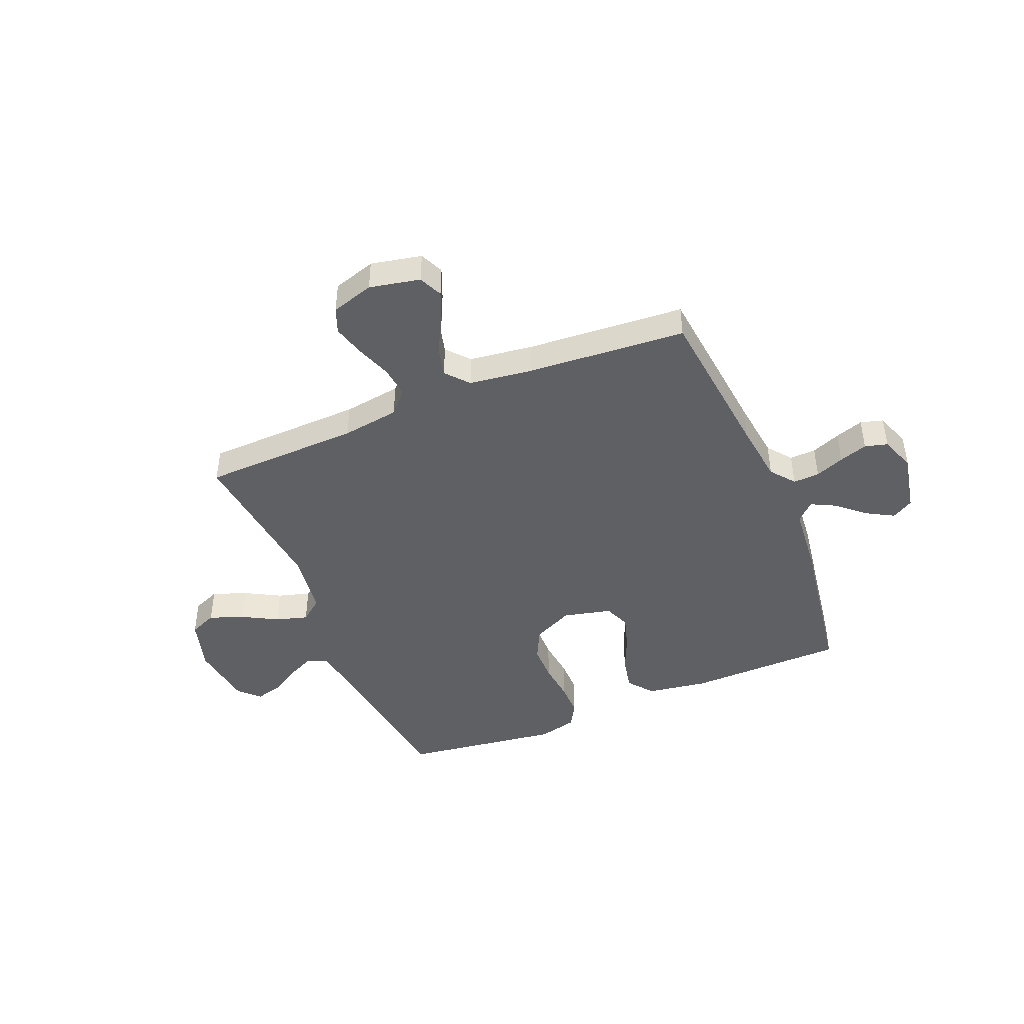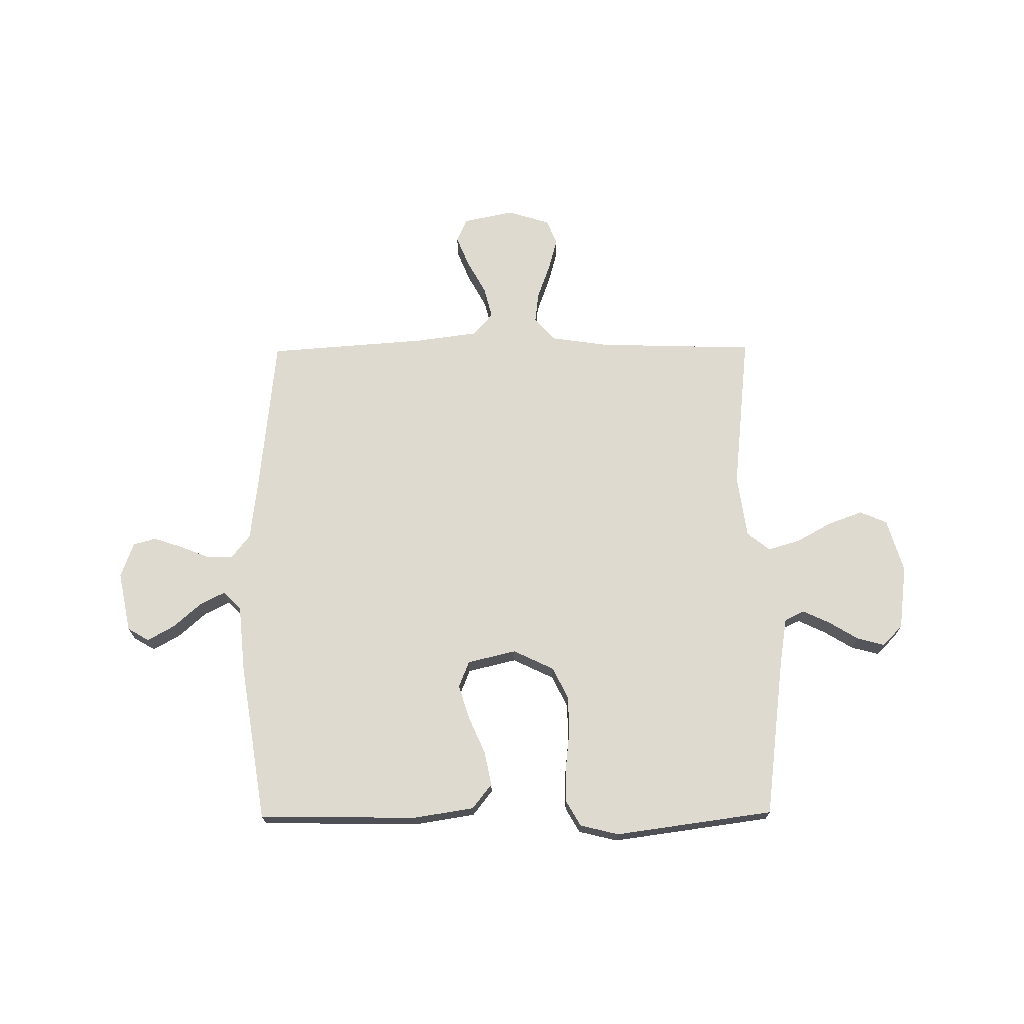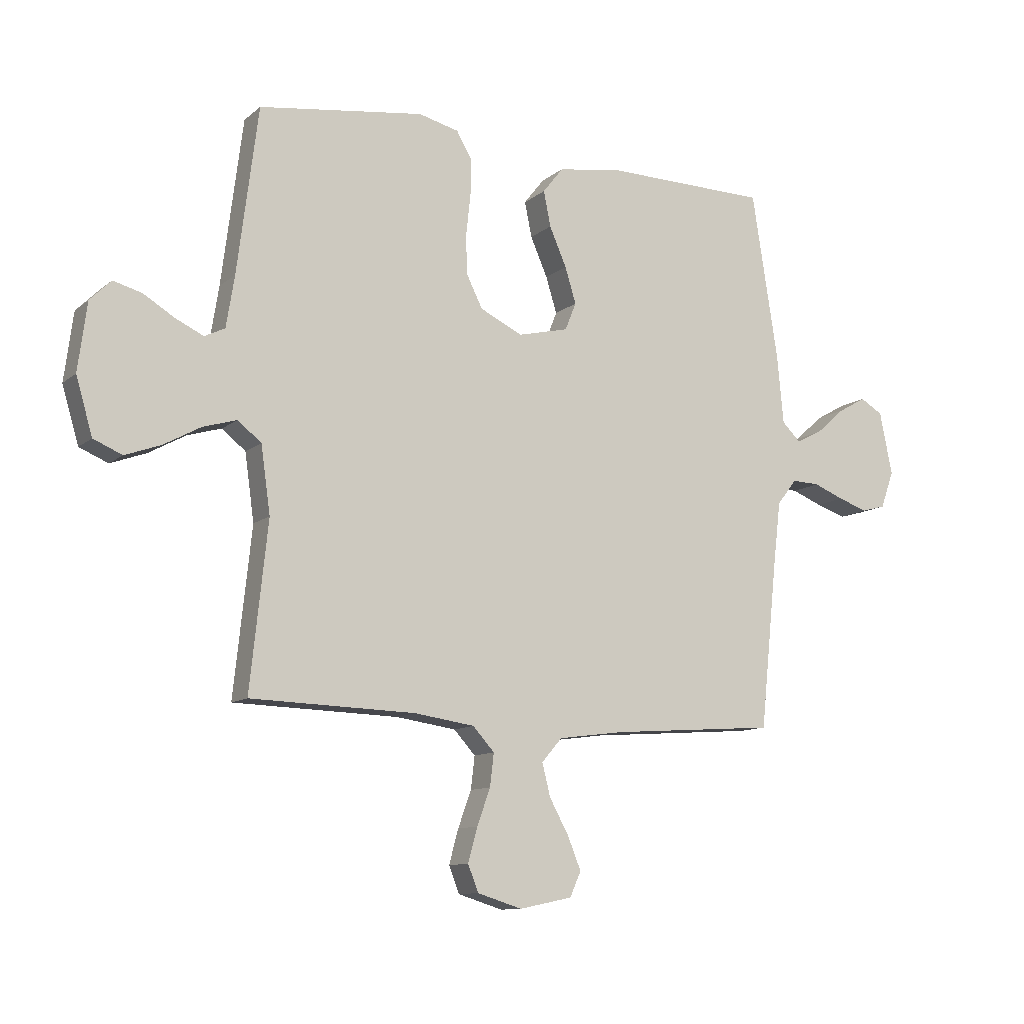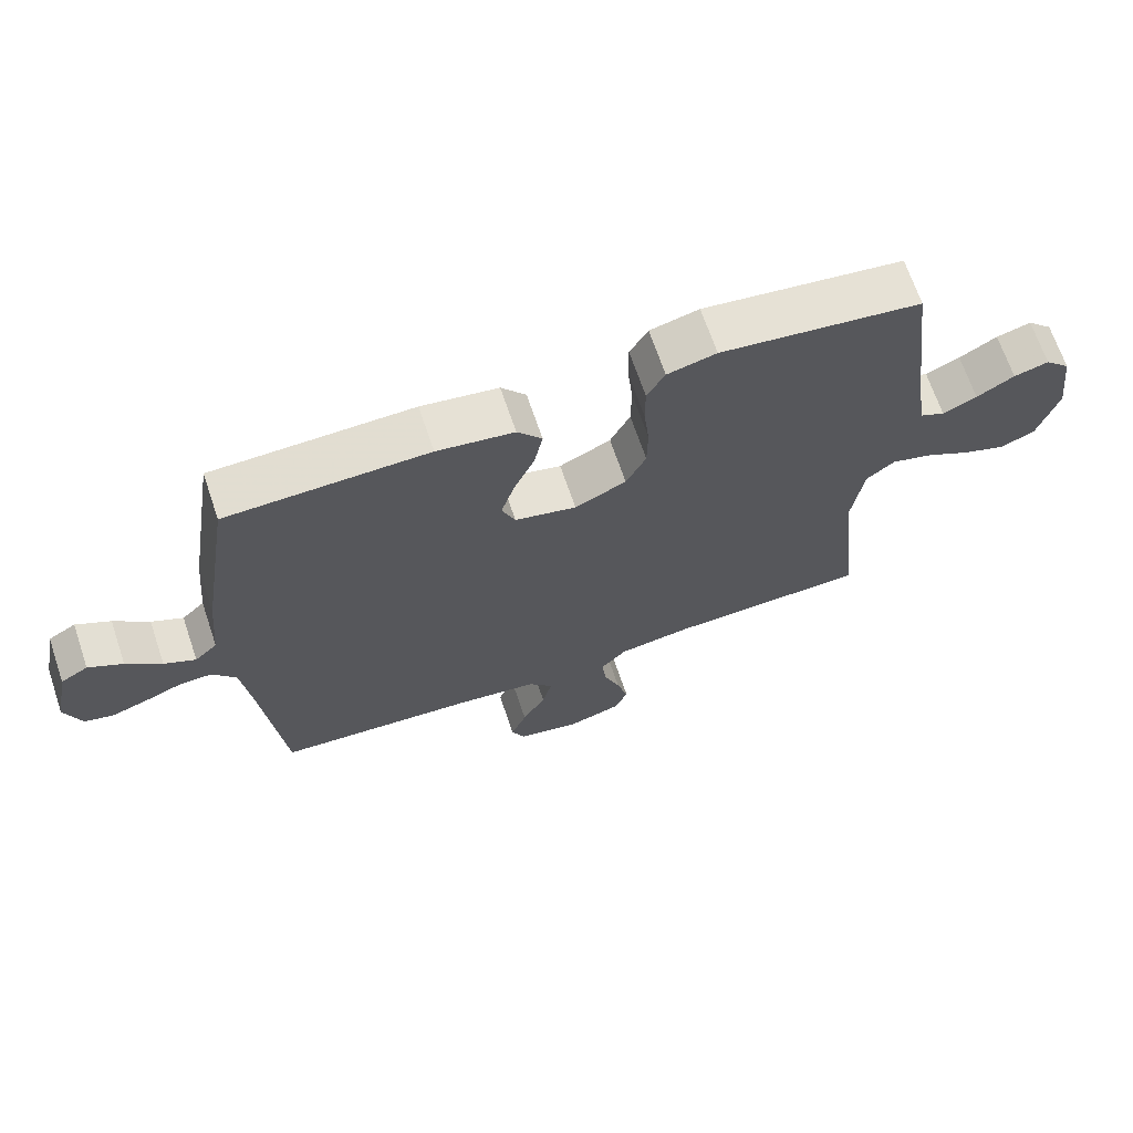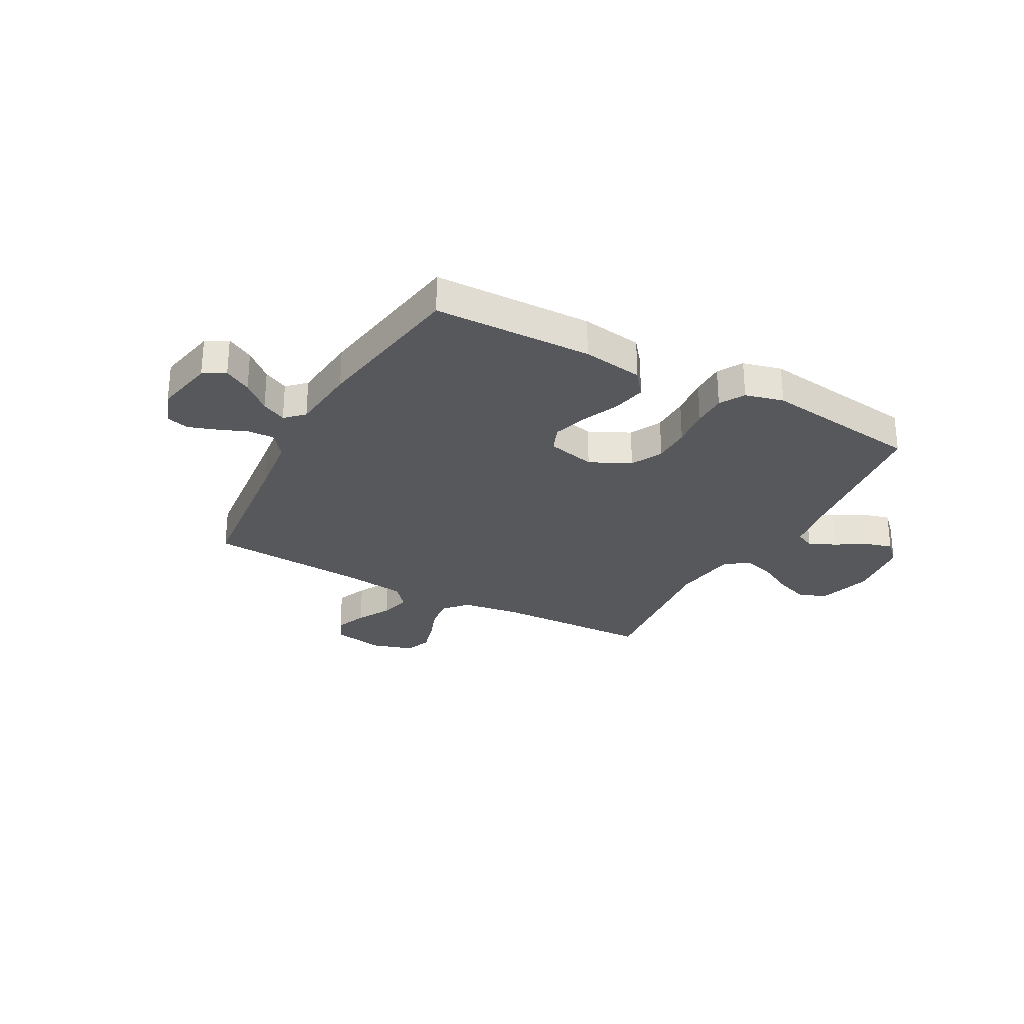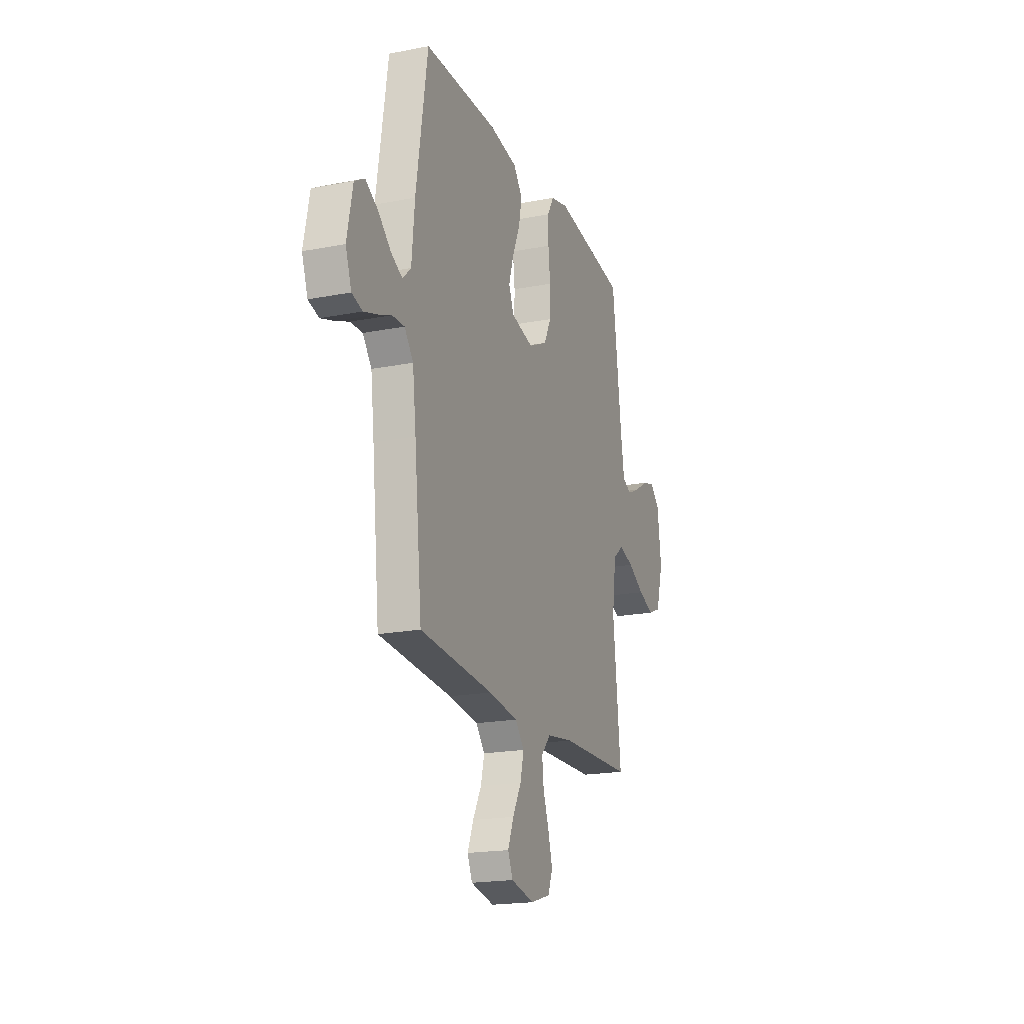
<metadata>
{"format":"obj","ext":"obj","renderer":"f3d","projection":"perspective","resolution":1024,"background":"white","views":[{"elev":-44.3,"azim":-157.4,"up":"+Y"},{"elev":70.6,"azim":-0.5,"up":"+Y"},{"elev":-10.9,"azim":151.5,"up":"+Z"},{"elev":68.0,"azim":-18.7,"up":"+Z"},{"elev":-28.1,"azim":-28.5,"up":"+Y"},{"elev":-19.4,"azim":-70.0,"up":"+Z"}]}
</metadata>
<code>
v -0.5 0.07 0.5
v -0.2 0.07 0.505
v -0.085 0.07 0.487
v -0.048 0.07 0.44
v -0.061 0.07 0.376
v -0.092 0.07 0.305
v -0.112 0.07 0.24
v -0.092 0.07 0.19
v 0 0.07 0.168
v 0.077 0.07 0.205
v 0.107 0.07 0.265
v 0.108 0.07 0.337
v 0.1 0.07 0.411
v 0.1 0.07 0.476
v 0.127 0.07 0.523
v 0.2 0.07 0.541
v 0.5 0.07 0.5
v 0.538 0.07 0.2
v 0.553 0.07 0.107
v 0.59 0.07 0.089
v 0.641 0.07 0.113
v 0.697 0.07 0.147
v 0.749 0.07 0.161
v 0.787 0.07 0.123
v 0.803 0.07 0
v 0.773 0.07 -0.102
v 0.721 0.07 -0.124
v 0.656 0.07 -0.1
v 0.589 0.07 -0.063
v 0.528 0.07 -0.045
v 0.485 0.07 -0.079
v 0.468 0.07 -0.2
v 0.5 0.07 -0.5
v 0.2 0.07 -0.509
v 0.091 0.07 -0.525
v 0.052 0.07 -0.568
v 0.059 0.07 -0.627
v 0.083 0.07 -0.693
v 0.1 0.07 -0.755
v 0.081 0.07 -0.803
v 0 0.07 -0.828
v -0.096 0.07 -0.808
v -0.116 0.07 -0.763
v -0.092 0.07 -0.704
v -0.057 0.07 -0.64
v -0.042 0.07 -0.581
v -0.079 0.07 -0.538
v -0.2 0.07 -0.522
v -0.5 0.07 -0.5
v -0.531 0.07 -0.2
v -0.545 0.07 -0.083
v -0.581 0.07 -0.037
v -0.631 0.07 -0.039
v -0.686 0.07 -0.061
v -0.74 0.07 -0.079
v -0.783 0.07 -0.067
v -0.807 0.07 0
v -0.784 0.07 0.114
v -0.743 0.07 0.138
v -0.692 0.07 0.109
v -0.64 0.07 0.063
v -0.593 0.07 0.039
v -0.559 0.07 0.072
v -0.547 0.07 0.2
v -0.5 0 0.5
v -0.2 0 0.505
v -0.085 0 0.487
v -0.048 0 0.44
v -0.061 0 0.376
v -0.092 0 0.305
v -0.112 0 0.24
v -0.092 0 0.19
v 0 0 0.168
v 0.077 0 0.205
v 0.107 0 0.265
v 0.108 0 0.337
v 0.1 0 0.411
v 0.1 0 0.476
v 0.127 0 0.523
v 0.2 0 0.541
v 0.5 0 0.5
v 0.538 0 0.2
v 0.553 0 0.107
v 0.59 0 0.089
v 0.641 0 0.113
v 0.697 0 0.147
v 0.749 0 0.161
v 0.787 0 0.123
v 0.803 0 0
v 0.773 0 -0.102
v 0.721 0 -0.124
v 0.656 0 -0.1
v 0.589 0 -0.063
v 0.528 0 -0.045
v 0.485 0 -0.079
v 0.468 0 -0.2
v 0.5 0 -0.5
v 0.2 0 -0.509
v 0.091 0 -0.525
v 0.052 0 -0.568
v 0.059 0 -0.627
v 0.083 0 -0.693
v 0.1 0 -0.755
v 0.081 0 -0.803
v 0 0 -0.828
v -0.096 0 -0.808
v -0.116 0 -0.763
v -0.092 0 -0.704
v -0.057 0 -0.64
v -0.042 0 -0.581
v -0.079 0 -0.538
v -0.2 0 -0.522
v -0.5 0 -0.5
v -0.531 0 -0.2
v -0.545 0 -0.083
v -0.581 0 -0.037
v -0.631 0 -0.039
v -0.686 0 -0.061
v -0.74 0 -0.079
v -0.783 0 -0.067
v -0.807 0 0
v -0.784 0 0.114
v -0.743 0 0.138
v -0.692 0 0.109
v -0.64 0 0.063
v -0.593 0 0.039
v -0.559 0 0.072
v -0.547 0 0.2
f 4 5 6
f 3 4 6
f 2 3 6
f 1 2 6
f 64 1 6
f 63 64 6
f 62 63 6 7
f 59 60 61
f 58 59 61
f 57 58 61
f 56 57 61
f 55 56 61
f 54 55 61
f 53 54 61
f 52 53 61 62
f 62 7 8
f 52 62 8
f 51 52 8
f 48 49 50
f 51 8 9
f 50 51 9
f 48 50 9
f 47 48 9
f 43 44 45
f 42 43 45
f 41 42 45
f 40 41 45
f 39 40 45
f 38 39 45
f 37 38 45
f 36 37 45 46
f 47 9 10
f 46 47 10
f 36 46 10
f 35 36 10
f 32 33 34
f 35 10 11
f 34 35 11
f 32 34 11
f 31 32 11
f 27 28 29
f 26 27 29
f 25 26 29
f 24 25 29
f 23 24 29
f 22 23 29
f 21 22 29
f 20 21 29 30
f 30 31 11
f 20 30 11
f 19 20 11
f 16 17 18
f 15 16 18
f 14 15 18
f 13 14 18
f 12 13 18
f 11 12 18 19
f 70 69 68
f 70 68 67
f 70 67 66
f 70 66 65
f 70 65 128
f 70 128 127
f 71 70 127 126
f 125 124 123
f 125 123 122
f 125 122 121
f 125 121 120
f 125 120 119
f 125 119 118
f 125 118 117
f 126 125 117 116
f 72 71 126
f 72 126 116
f 72 116 115
f 114 113 112
f 73 72 115
f 73 115 114
f 73 114 112
f 73 112 111
f 109 108 107
f 109 107 106
f 109 106 105
f 109 105 104
f 109 104 103
f 109 103 102
f 109 102 101
f 110 109 101 100
f 74 73 111
f 74 111 110
f 74 110 100
f 74 100 99
f 98 97 96
f 75 74 99
f 75 99 98
f 75 98 96
f 75 96 95
f 93 92 91
f 93 91 90
f 93 90 89
f 93 89 88
f 93 88 87
f 93 87 86
f 93 86 85
f 94 93 85 84
f 75 95 94
f 75 94 84
f 75 84 83
f 82 81 80
f 82 80 79
f 82 79 78
f 82 78 77
f 82 77 76
f 83 82 76 75
f 1 65 66 2
f 2 66 67 3
f 3 67 68 4
f 4 68 69 5
f 5 69 70 6
f 6 70 71 7
f 7 71 72 8
f 8 72 73 9
f 9 73 74 10
f 10 74 75 11
f 11 75 76 12
f 12 76 77 13
f 13 77 78 14
f 14 78 79 15
f 15 79 80 16
f 16 80 81 17
f 17 81 82 18
f 18 82 83 19
f 19 83 84 20
f 20 84 85 21
f 21 85 86 22
f 22 86 87 23
f 23 87 88 24
f 24 88 89 25
f 25 89 90 26
f 26 90 91 27
f 27 91 92 28
f 28 92 93 29
f 29 93 94 30
f 30 94 95 31
f 31 95 96 32
f 32 96 97 33
f 33 97 98 34
f 34 98 99 35
f 35 99 100 36
f 36 100 101 37
f 37 101 102 38
f 38 102 103 39
f 39 103 104 40
f 40 104 105 41
f 41 105 106 42
f 42 106 107 43
f 43 107 108 44
f 44 108 109 45
f 45 109 110 46
f 46 110 111 47
f 47 111 112 48
f 48 112 113 49
f 49 113 114 50
f 50 114 115 51
f 51 115 116 52
f 52 116 117 53
f 53 117 118 54
f 54 118 119 55
f 55 119 120 56
f 56 120 121 57
f 57 121 122 58
f 58 122 123 59
f 59 123 124 60
f 60 124 125 61
f 61 125 126 62
f 62 126 127 63
f 63 127 128 64
f 64 128 65 1

</code>
